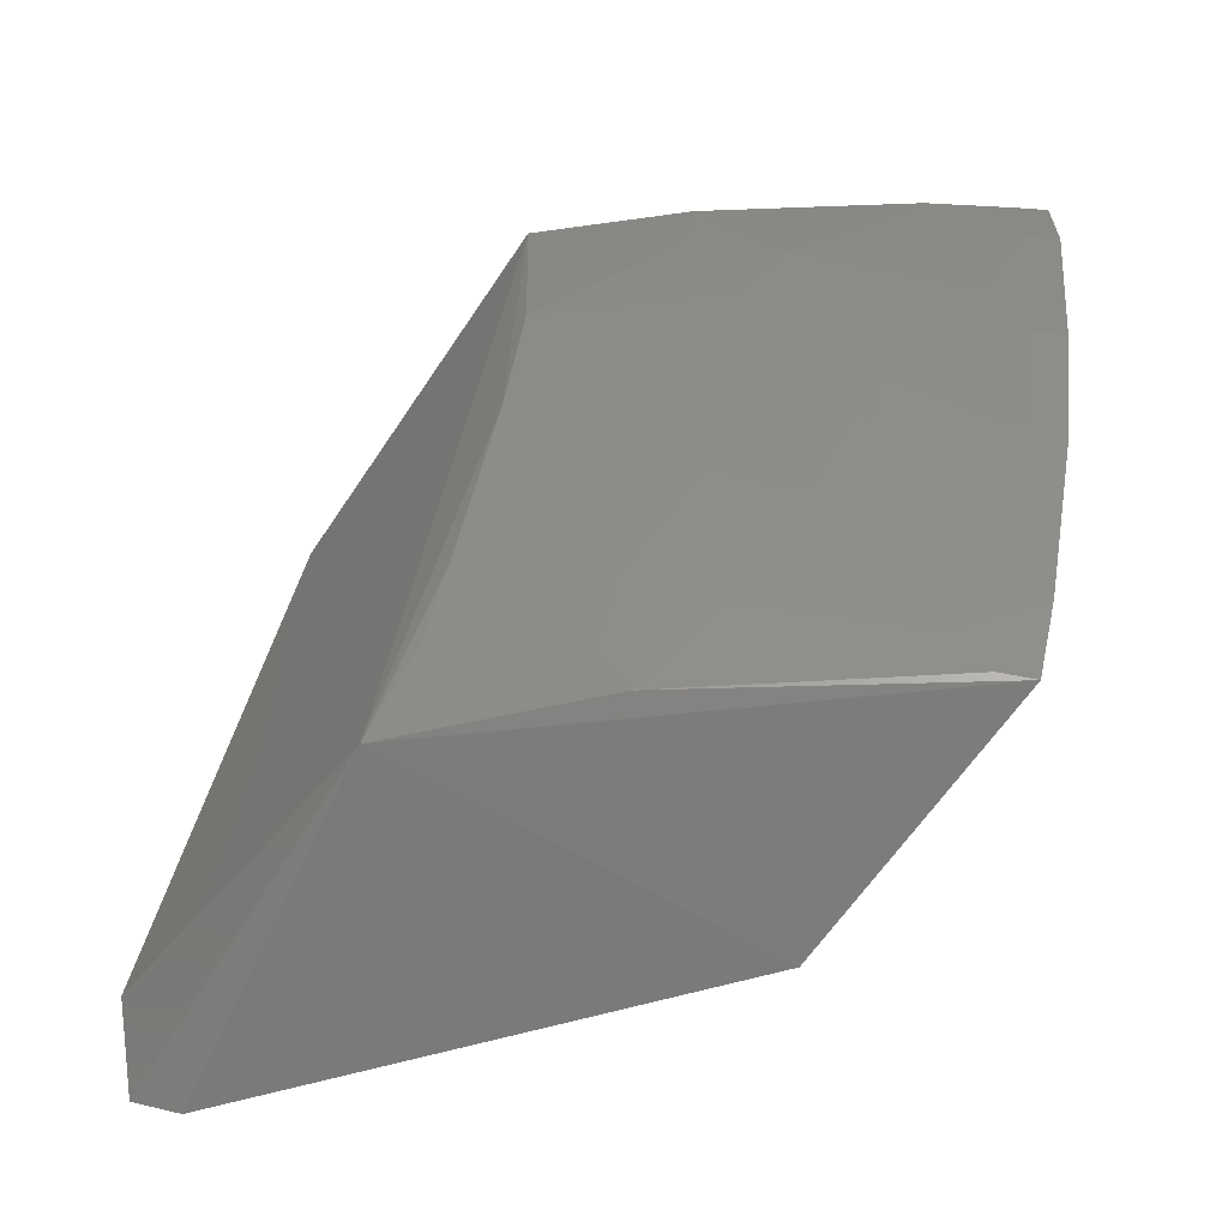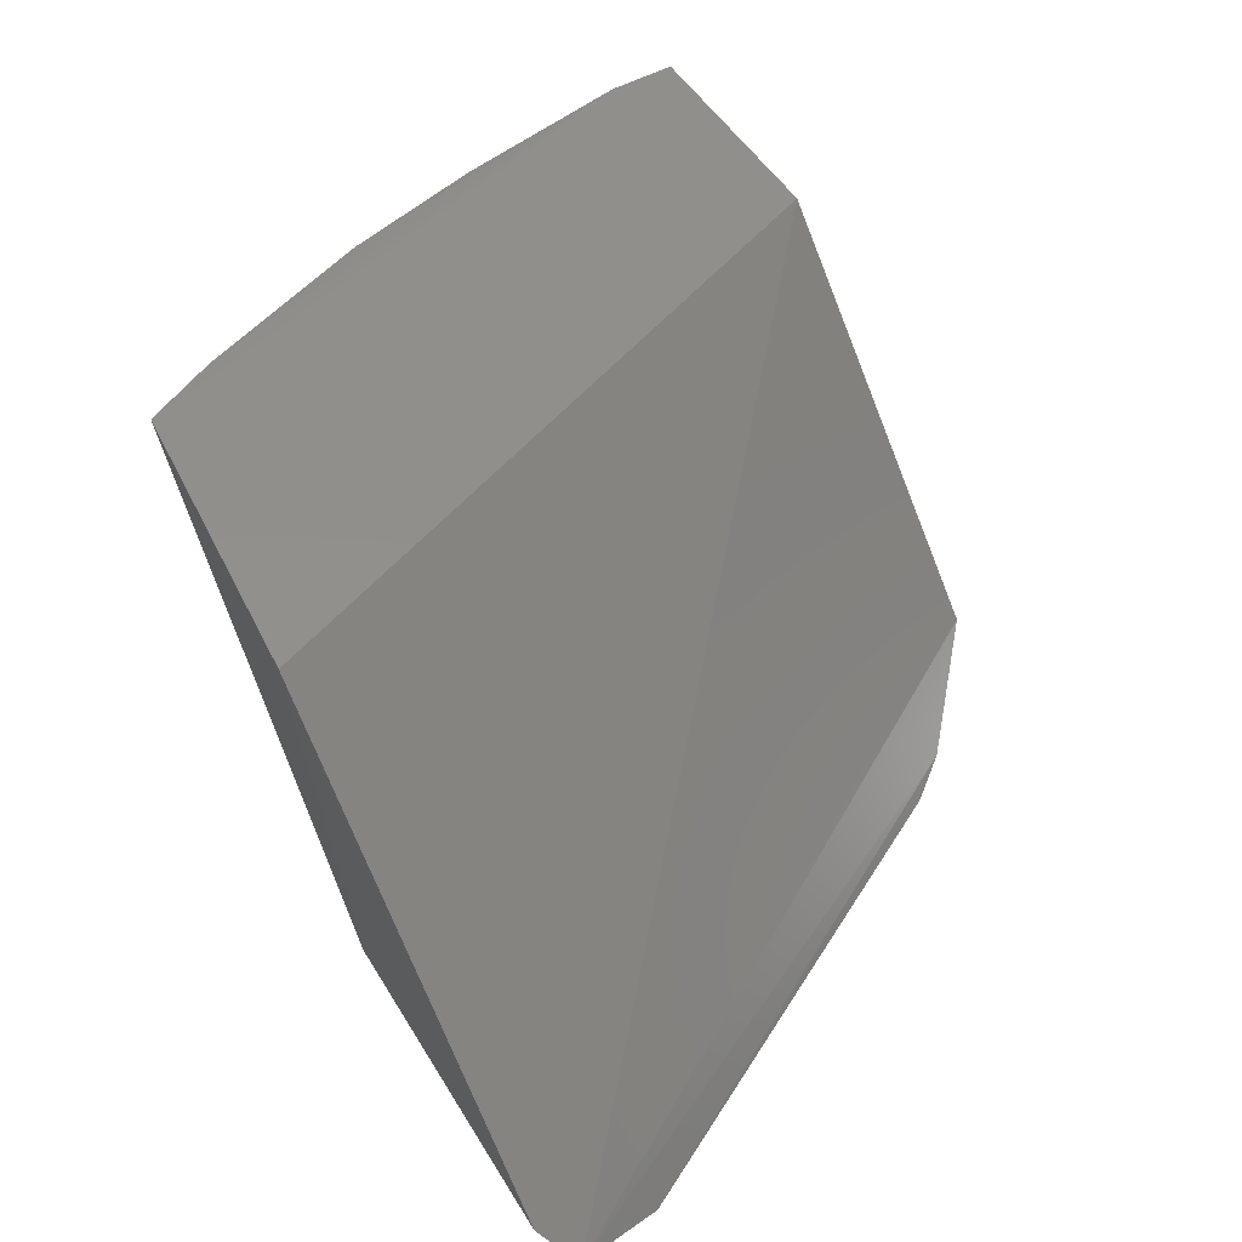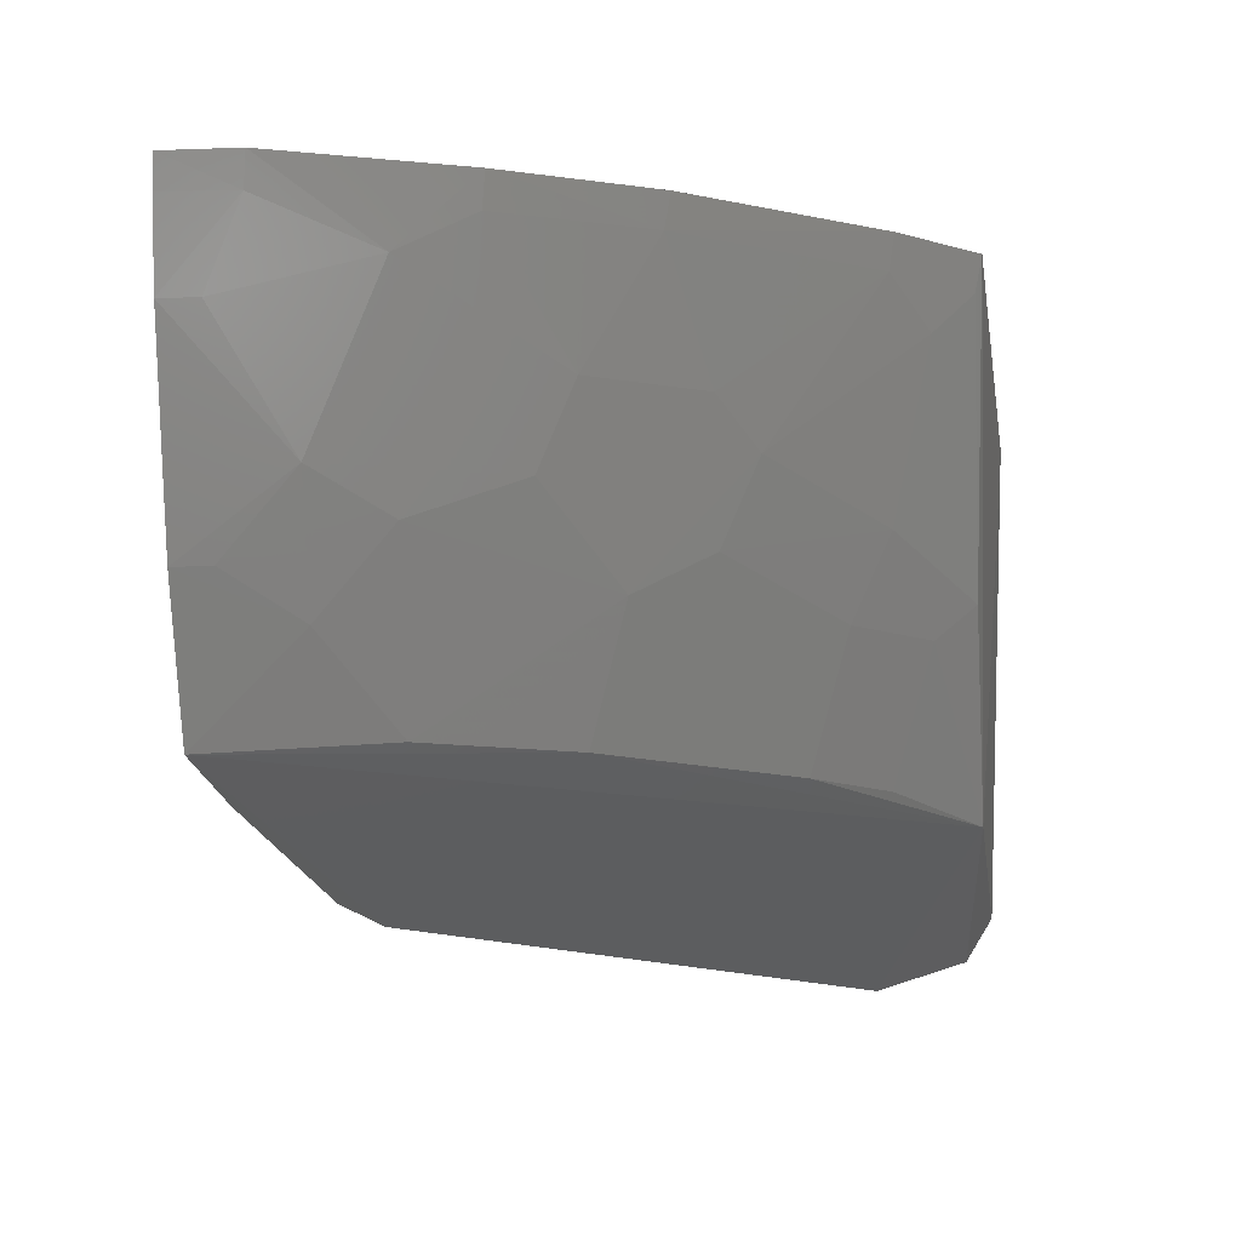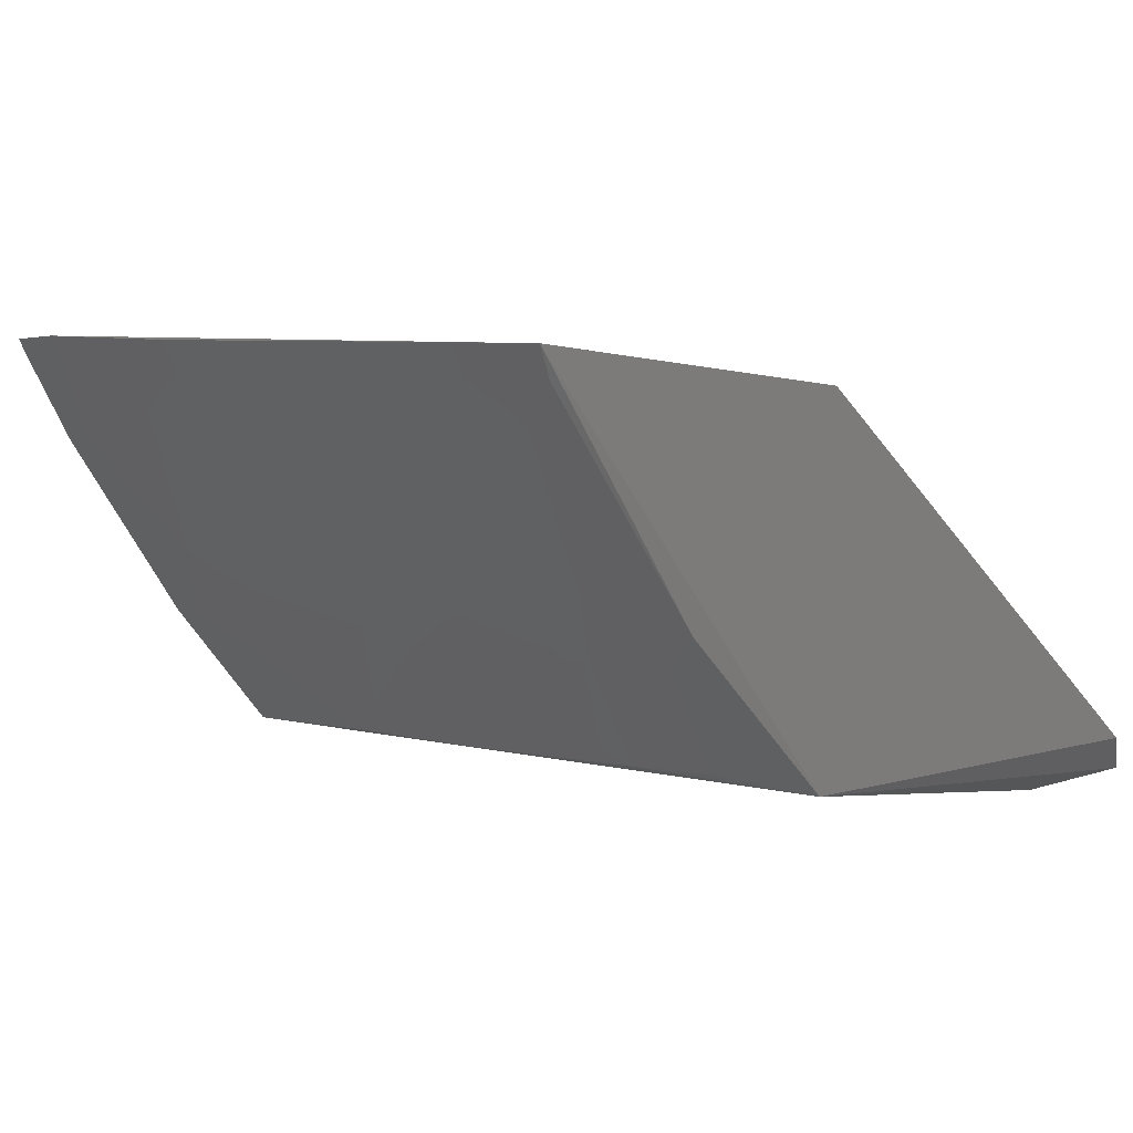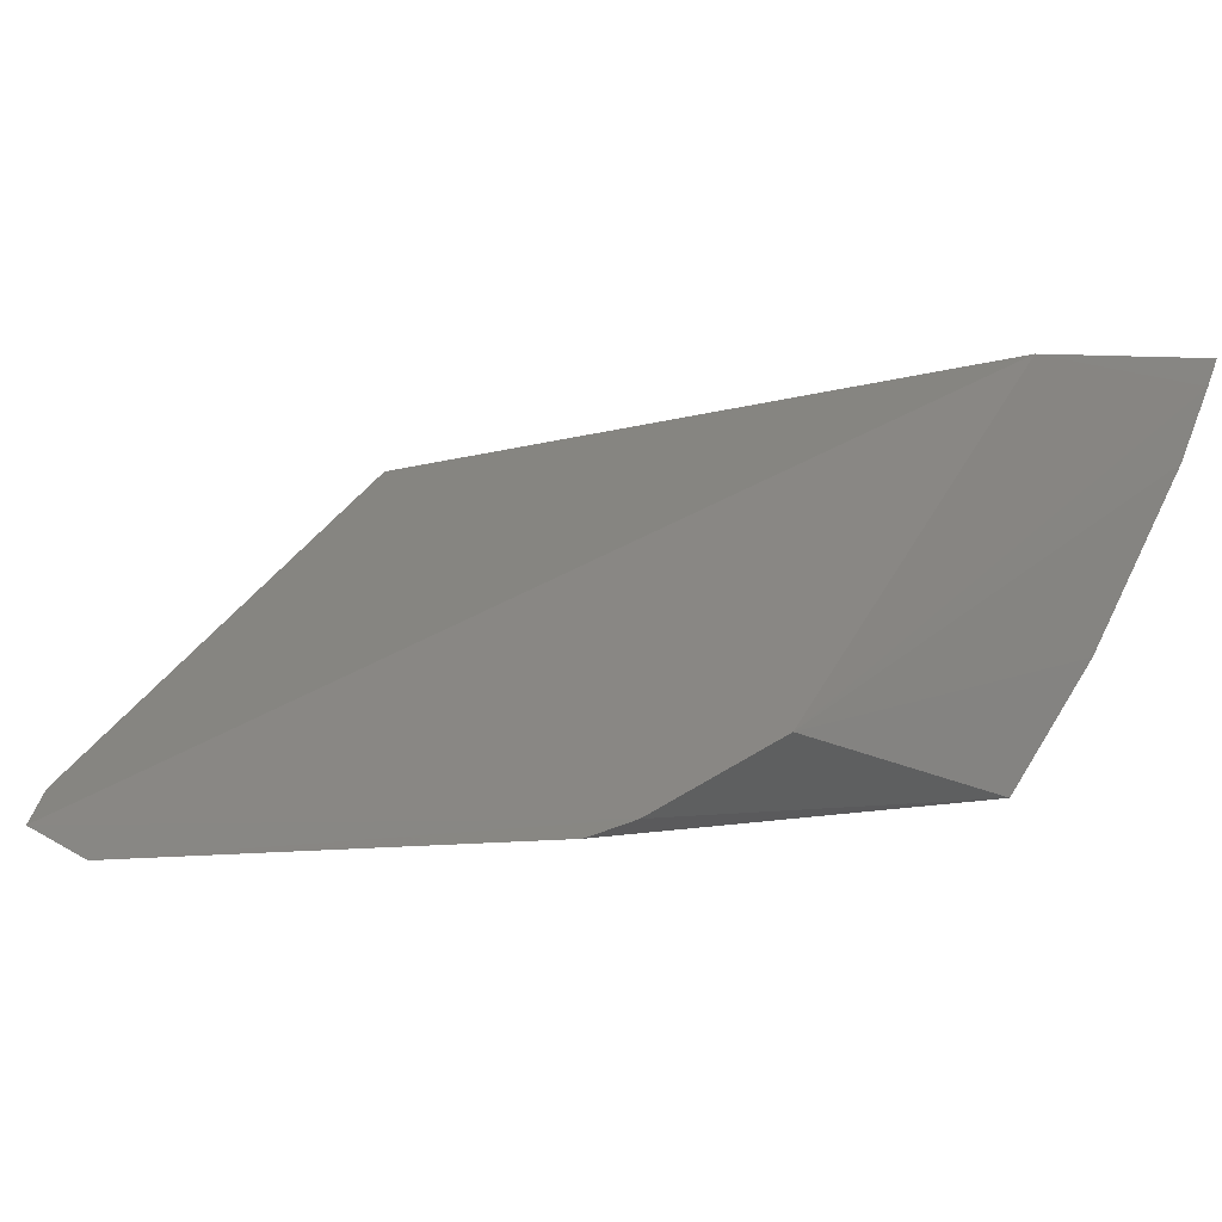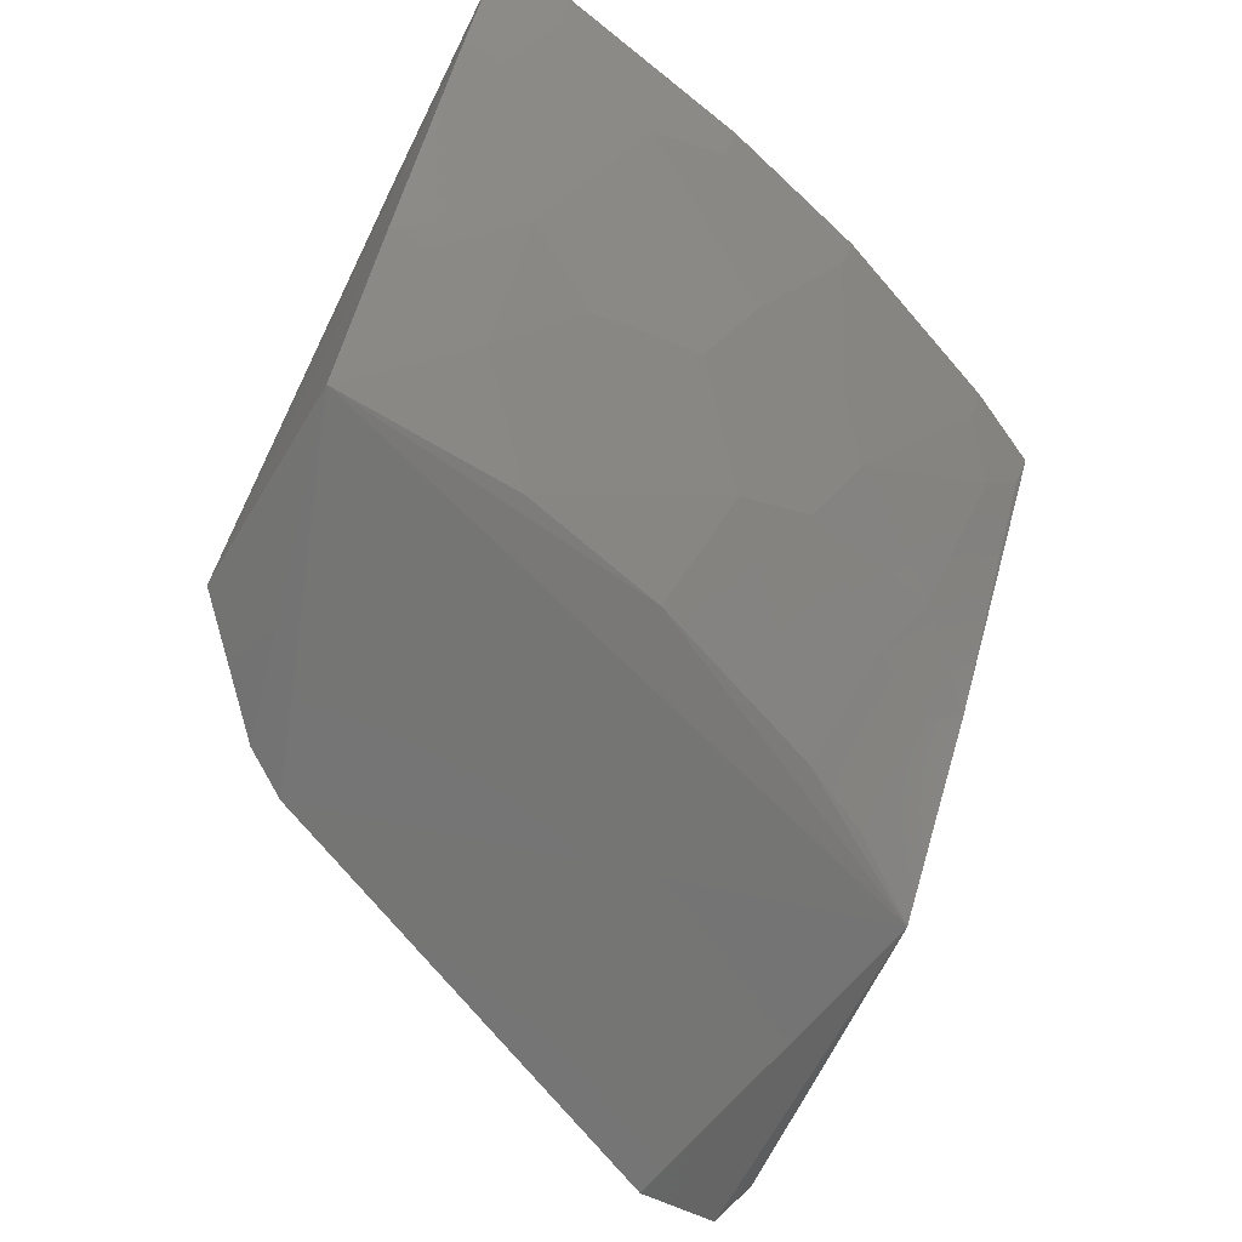
<metadata>
{"format":"stl","ext":"stl","renderer":"f3d","projection":"perspective","resolution":1024,"background":"white","views":[{"elev":-66.5,"azim":-119.9,"up":"+Y"},{"elev":45.5,"azim":56.0,"up":"+Z"},{"elev":-24.7,"azim":-86.9,"up":"+Z"},{"elev":6.8,"azim":-32.7,"up":"+Z"},{"elev":-9.1,"azim":147.1,"up":"+Z"},{"elev":-61.7,"azim":-118.1,"up":"+Z"}]}
</metadata>
<code>
# stl→obj: 45 verts, 86 faces
v -0.1989 -0.1724 0.1488
v -0.2549 -0.06225 0.1521
v -0.1935 -0.1926 0.1567
v -0.2735 -0.04332 0.1664
v -0.3233 -0.04492 0.1576
v -0.3332 -0.04601 0.2416
v -0.2764 -0.1987 0.2402
v -0.3375 -0.191 0.2488
v -0.249 -0.07126 0.149
v -0.2728 -0.1907 0.1594
v -0.1996 -0.1983 0.1648
v -0.3792 -0.06089 0.2483
v -0.3805 -0.04505 0.2473
v -0.3774 -0.04472 0.241
v -0.369 -0.0444 0.2246
v -0.3441 -0.04436 0.1848
v -0.376 -0.06036 0.2416
v -0.3108 -0.1166 0.1615
v -0.3026 -0.1895 0.1932
v -0.2942 -0.157 0.162
v -0.3268 -0.1247 0.1854
v -0.3518 -0.06852 0.2009
v -0.3507 -0.1169 0.2177
v -0.3591 -0.1327 0.2419
v -0.368 -0.1011 0.2413
v -0.3343 -0.1493 0.2097
v -0.3193 -0.08455 0.1608
v -0.3434 -0.08492 0.1933
v -0.3346 -0.1896 0.2421
v -0.3102 -0.1651 0.1861
v -0.2859 -0.1729 0.1622
v -0.3458 -0.1745 0.2488
v -0.3619 -0.1341 0.2484
v -0.3427 -0.1733 0.2422
v -0.3676 -0.08488 0.2335
v -0.3711 -0.1018 0.2481
v -0.3426 -0.141 0.2181
v -0.3343 -0.1811 0.234
v -0.3179 -0.1733 0.2018
v -0.3351 -0.06859 0.1771
v -0.343 -0.1088 0.2017
v -0.3266 -0.1412 0.1939
v -0.3019 -0.181 0.1862
v -0.3682 -0.0526 0.225
v -0.3434 -0.05257 0.1853
f 1 2 3
f 4 2 5
f 4 6 3
f 4 3 2
f 7 6 8
f 9 5 2
f 9 2 1
f 10 9 1
f 10 5 9
f 10 1 3
f 10 7 8
f 11 3 6
f 11 6 7
f 11 10 3
f 11 7 10
f 12 8 6
f 12 6 13
f 14 13 6
f 14 6 4
f 14 4 15
f 16 15 4
f 16 4 5
f 17 14 15
f 17 12 13
f 17 13 14
f 18 5 10
f 19 10 8
f 20 21 18
f 20 18 10
f 22 15 16
f 23 24 25
f 23 21 26
f 27 18 21
f 27 21 28
f 27 5 18
f 29 19 8
f 30 21 20
f 31 20 10
f 31 30 20
f 32 8 12
f 32 12 33
f 32 33 24
f 32 24 34
f 35 12 17
f 35 23 25
f 36 33 12
f 36 35 25
f 36 12 35
f 36 25 24
f 36 24 33
f 37 26 34
f 37 34 24
f 37 23 26
f 37 24 23
f 38 26 39
f 38 34 26
f 38 39 19
f 38 19 29
f 38 32 34
f 38 29 8
f 38 8 32
f 40 28 22
f 40 27 28
f 40 16 5
f 40 5 27
f 41 28 21
f 41 21 23
f 41 22 28
f 41 35 22
f 41 23 35
f 42 26 21
f 42 21 30
f 42 30 39
f 42 39 26
f 43 19 39
f 43 39 30
f 43 30 31
f 43 31 10
f 43 10 19
f 44 35 17
f 44 17 15
f 44 15 22
f 44 22 35
f 45 40 22
f 45 22 16
f 45 16 40

</code>
